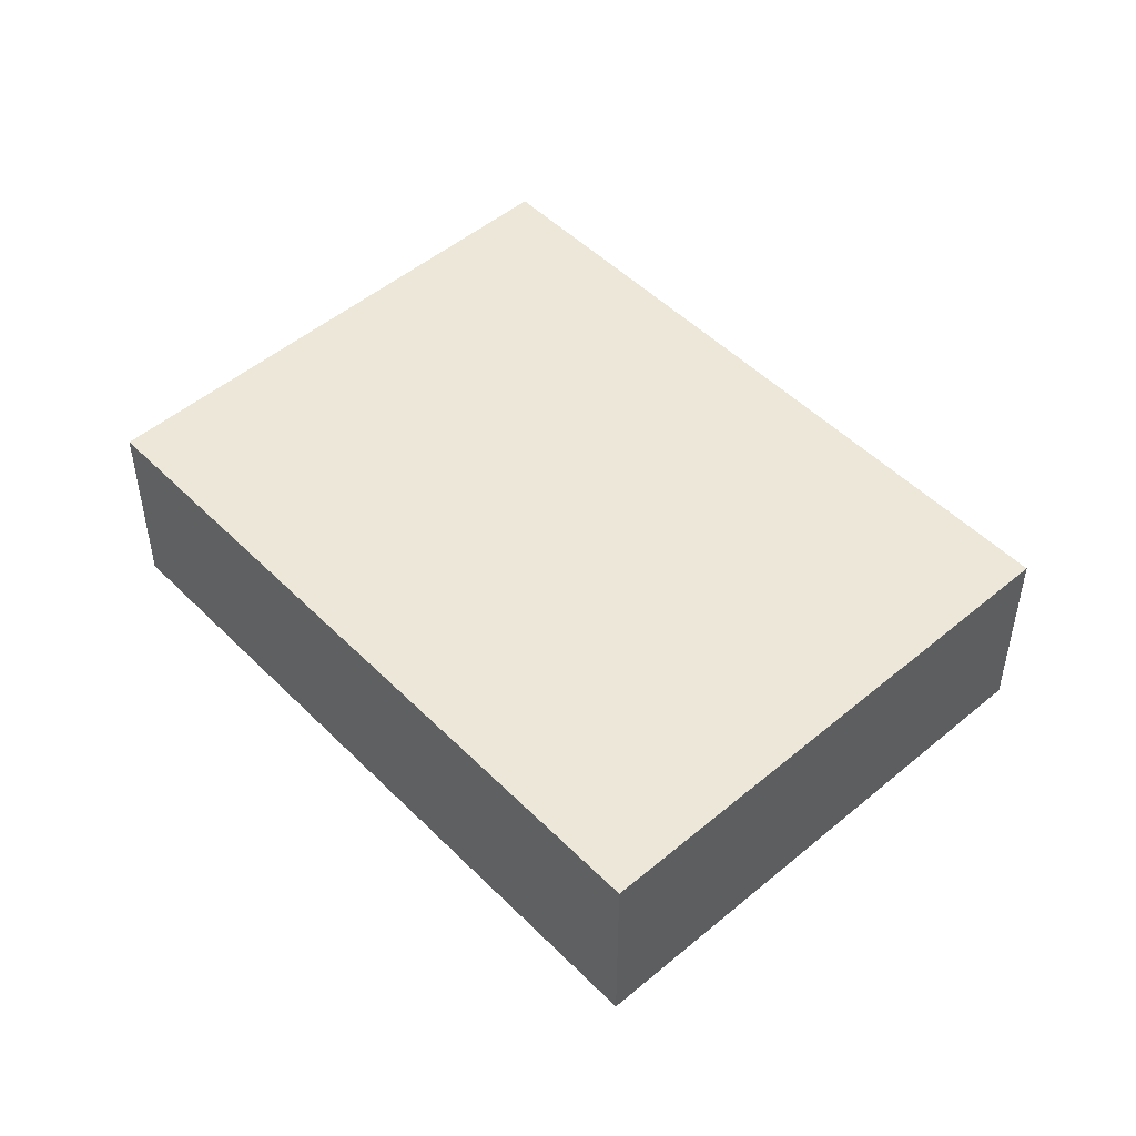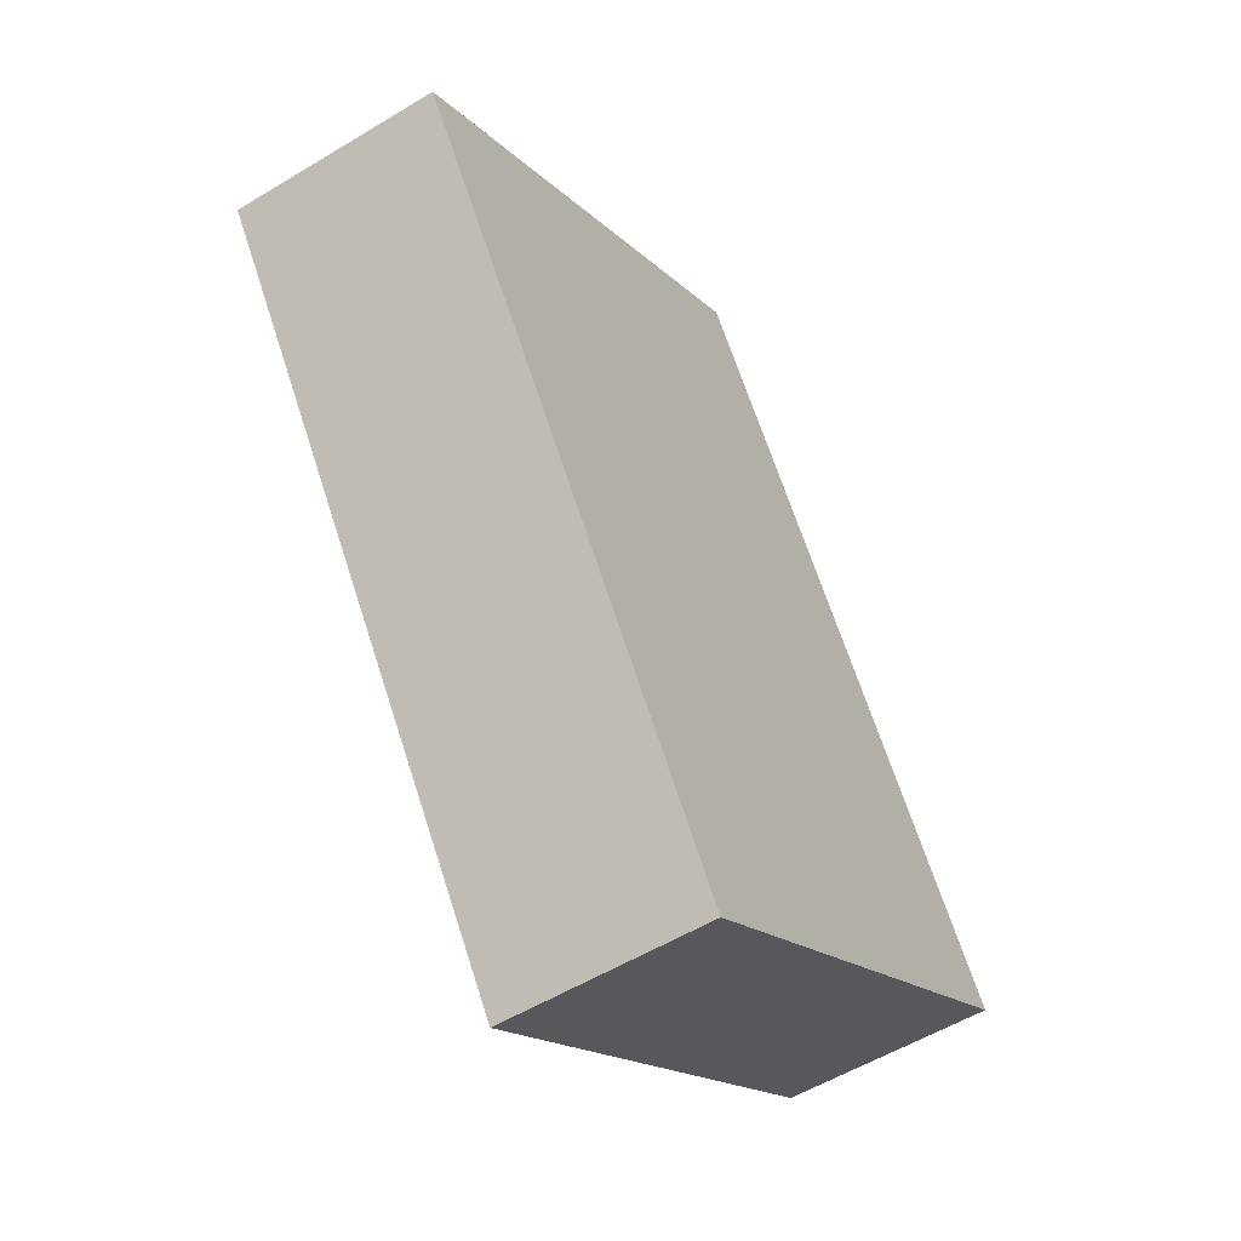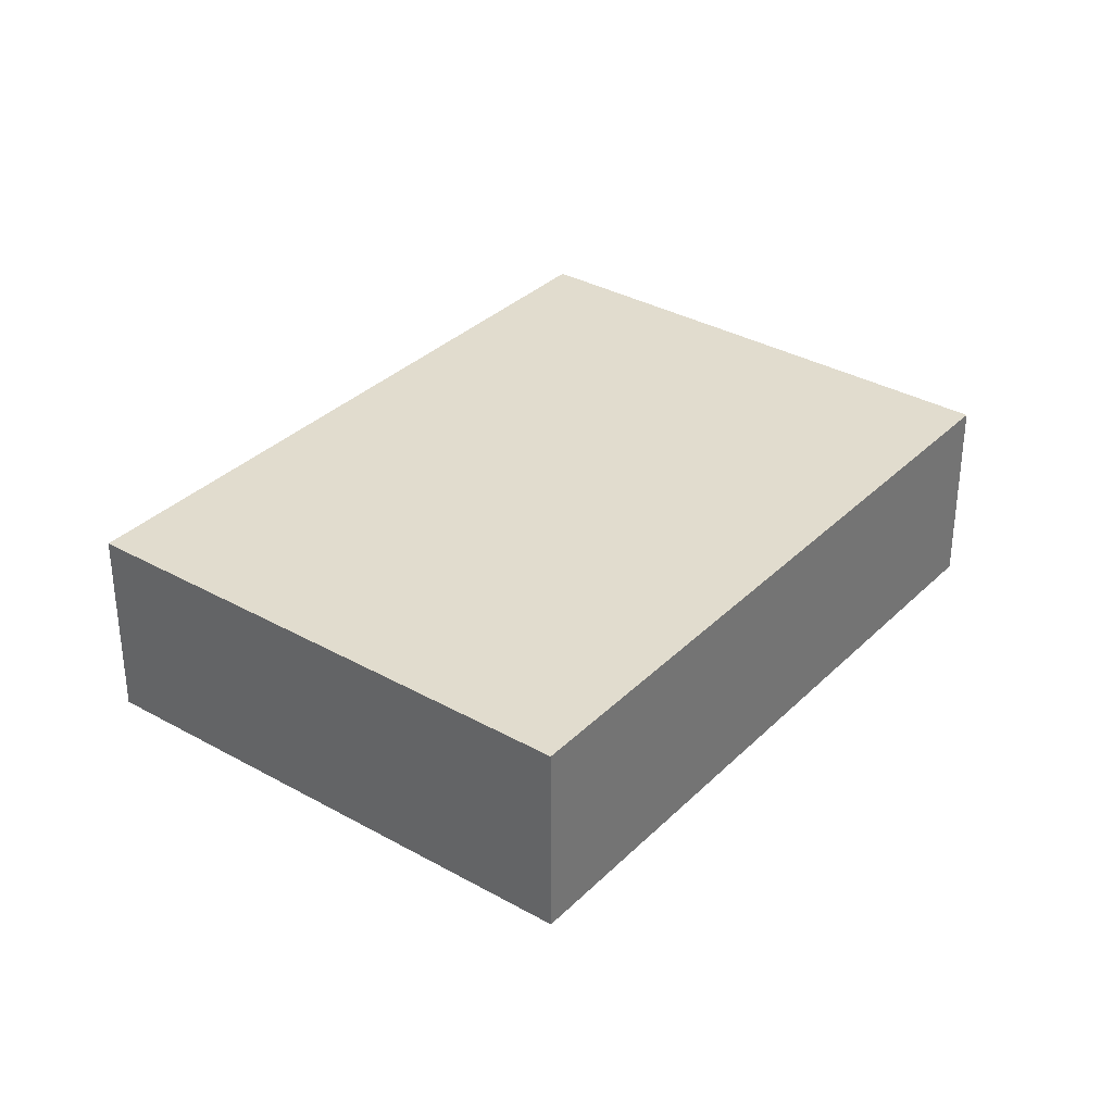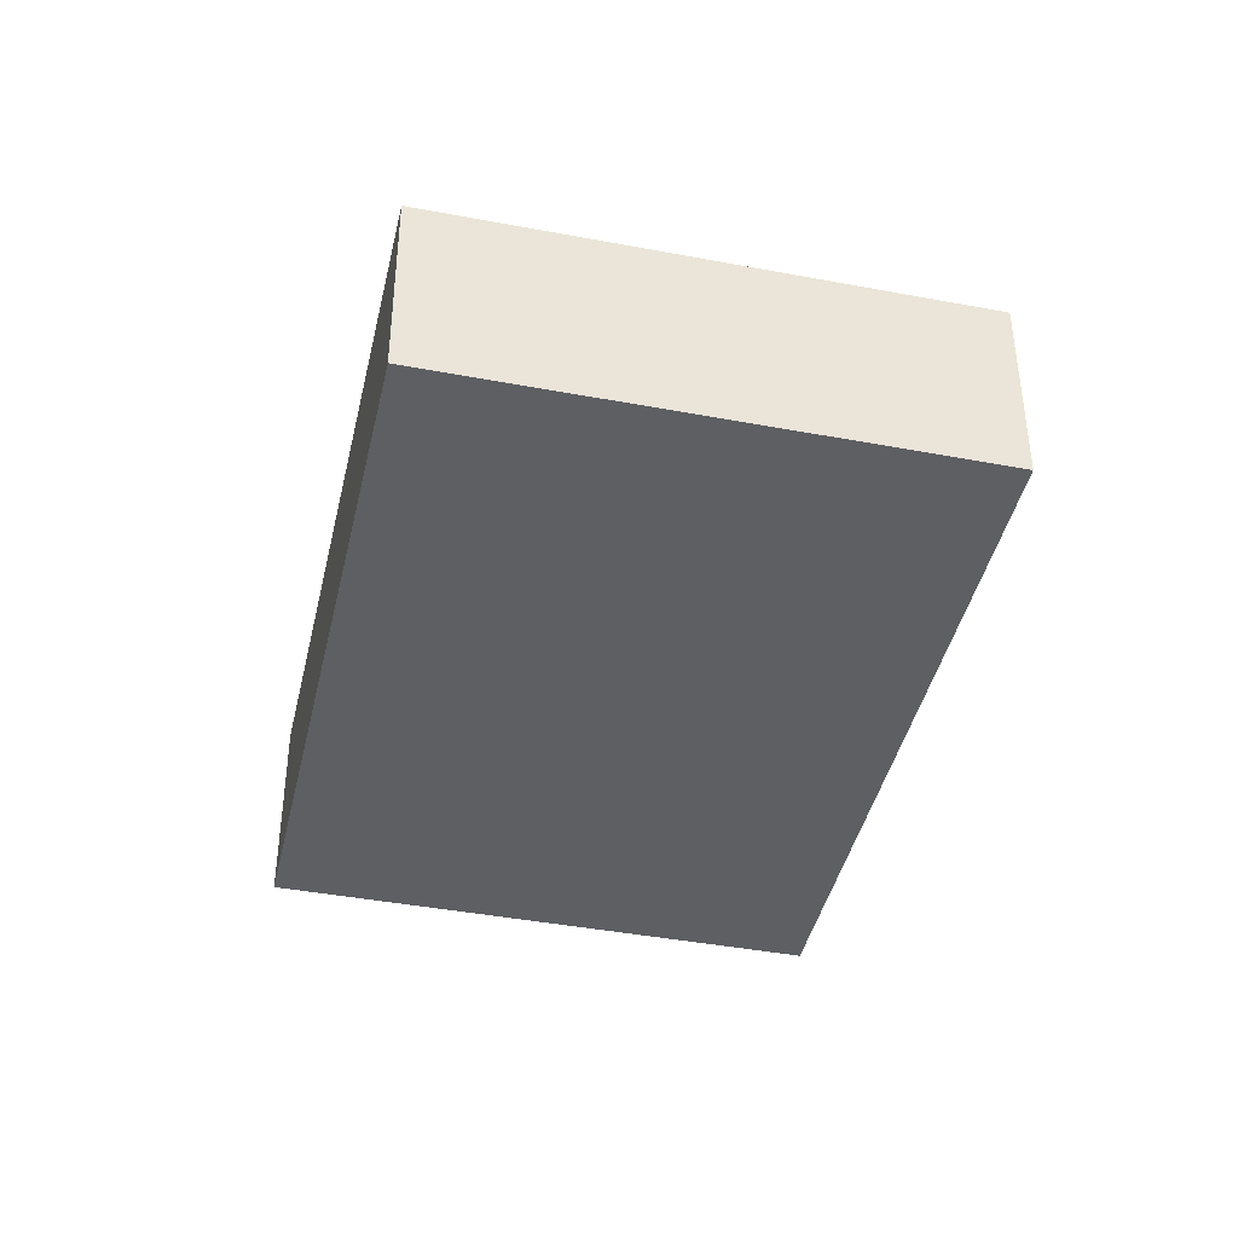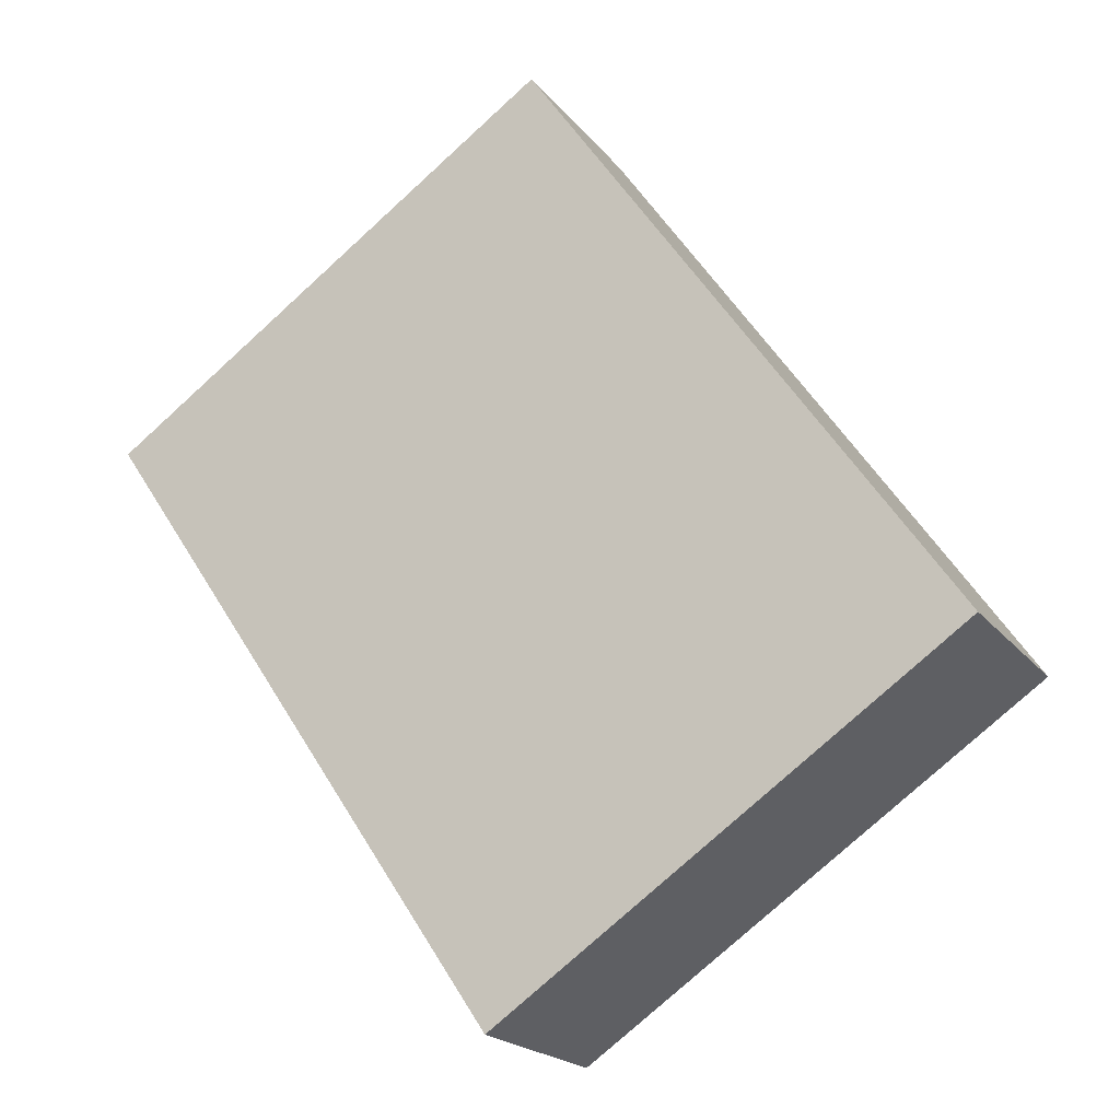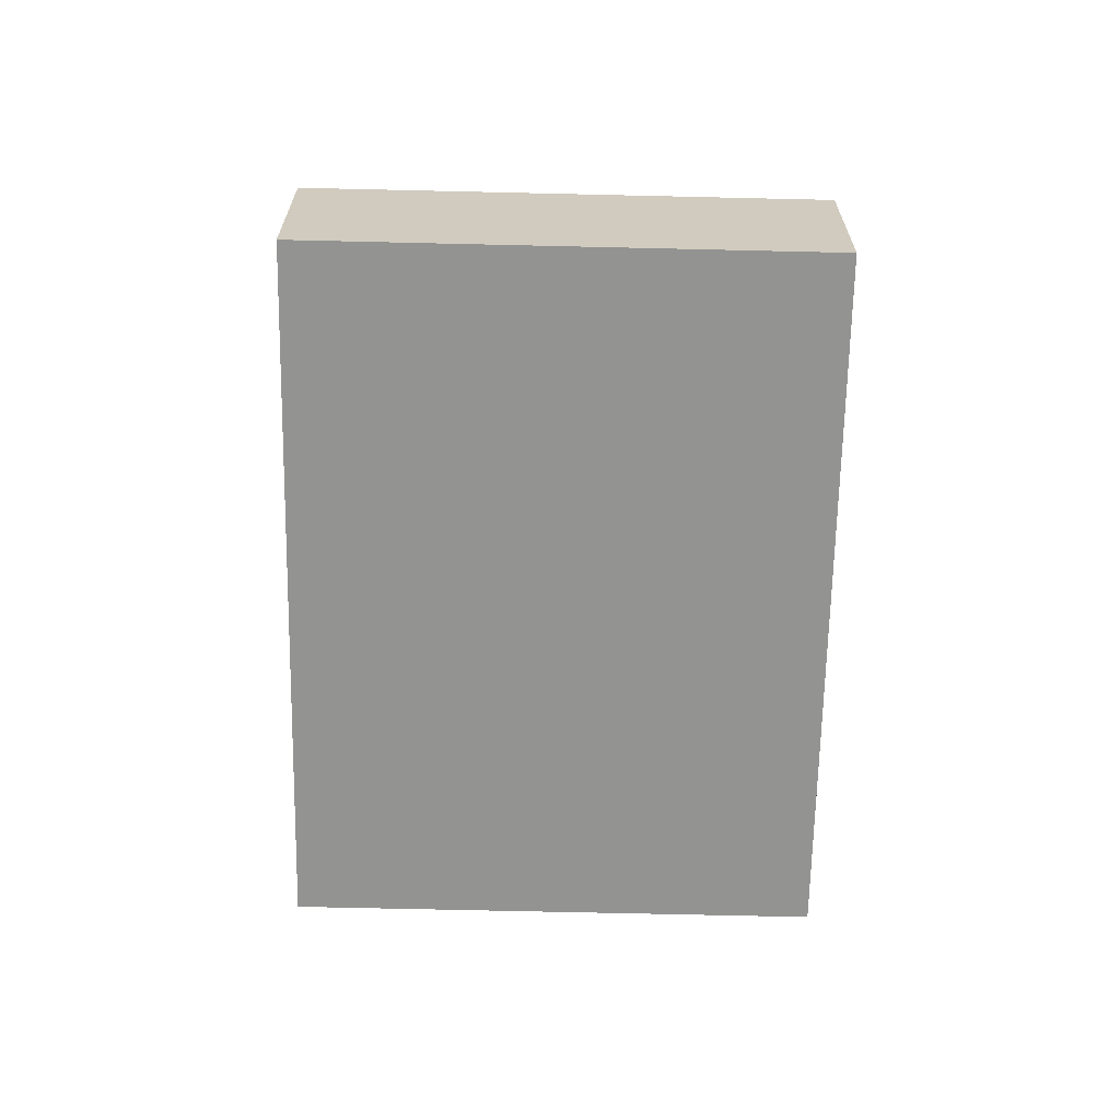
<metadata>
{"format":"obj","ext":"obj","renderer":"f3d","projection":"perspective","resolution":1024,"background":"white","views":[{"elev":49.9,"azim":171.6,"up":"+Y"},{"elev":-54.3,"azim":122.8,"up":"+Z"},{"elev":34.0,"azim":-108.3,"up":"+Y"},{"elev":-41.6,"azim":21.5,"up":"+Y"},{"elev":-20.1,"azim":-153.4,"up":"+Z"},{"elev":-66.7,"azim":-147.0,"up":"+Y"}]}
</metadata>
<code>
v  0 2.585 1.583e-16
v  11.35 2.585 3.925
v  5.968 2.585 -4.078
v  5.432 2.585 7.972
v  5.968 2.497e-16 -4.078
v  0 0 0
v  5.432 -4.881e-16 7.972
v  11.35 -2.403e-16 3.925
g defaultobject
f 1 2 3
f 2 1 4
f 5 1 3
f 1 5 6
f 6 4 1
f 4 6 7
f 7 2 4
f 2 7 8
f 8 3 2
f 3 8 5
f 8 6 5
f 6 8 7

</code>
